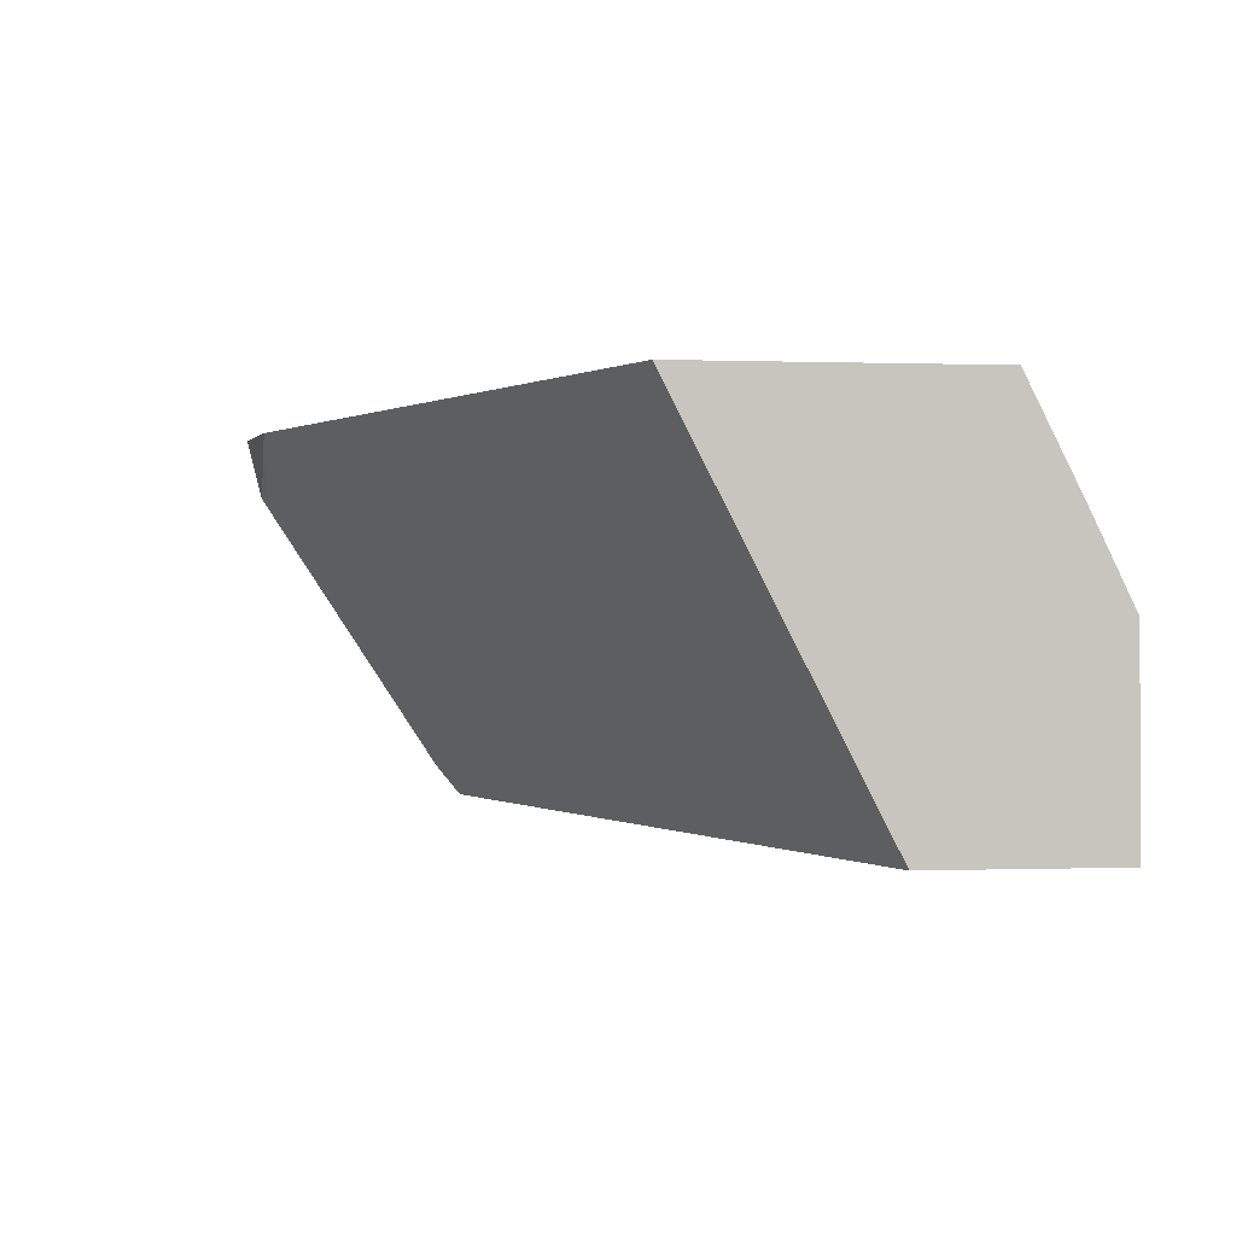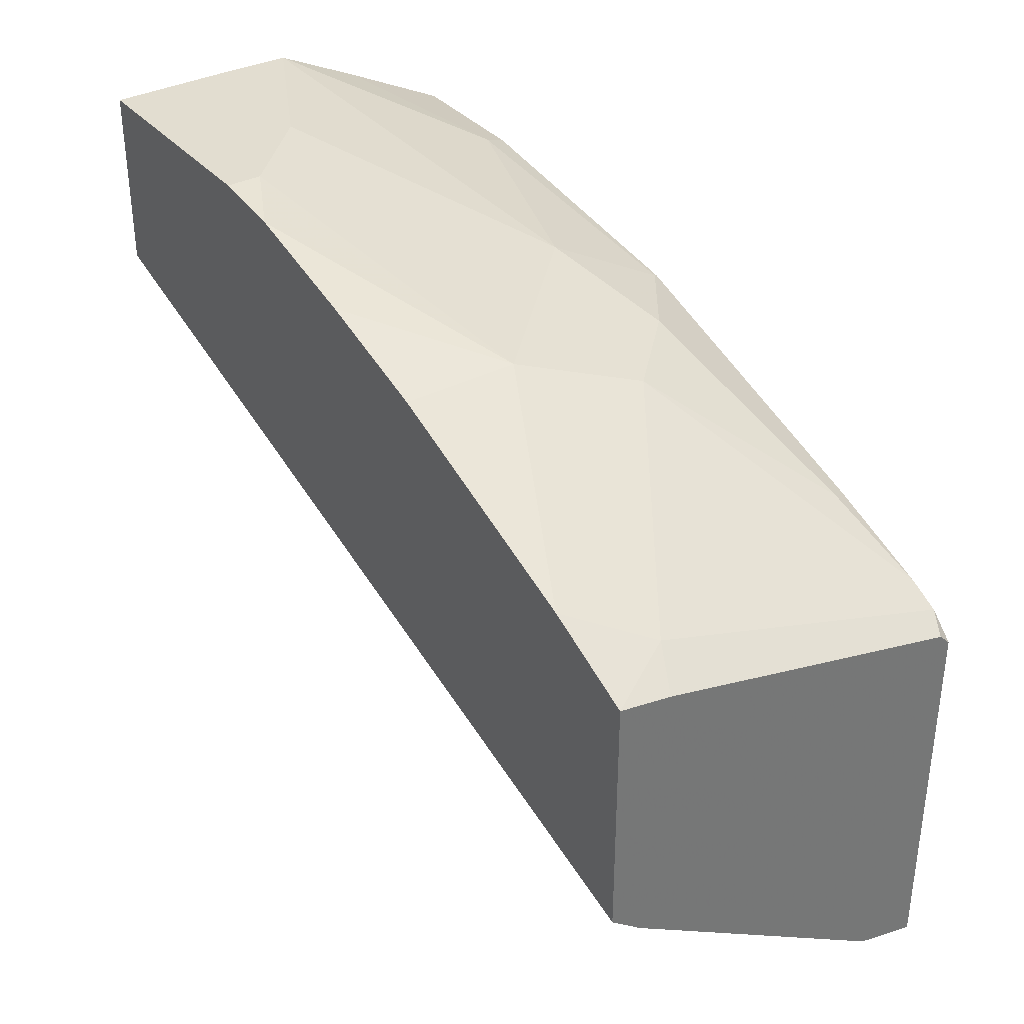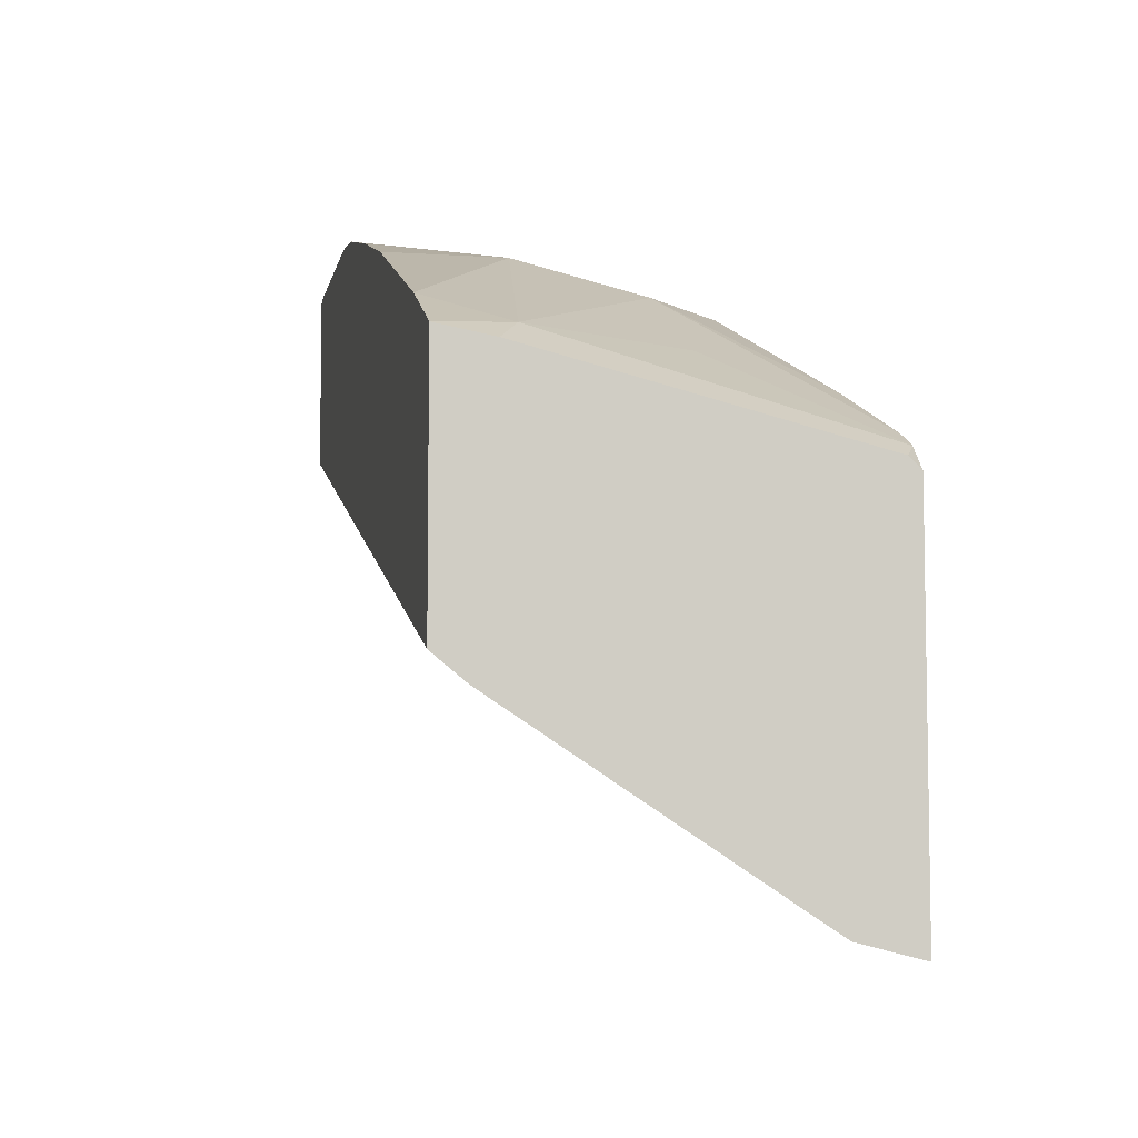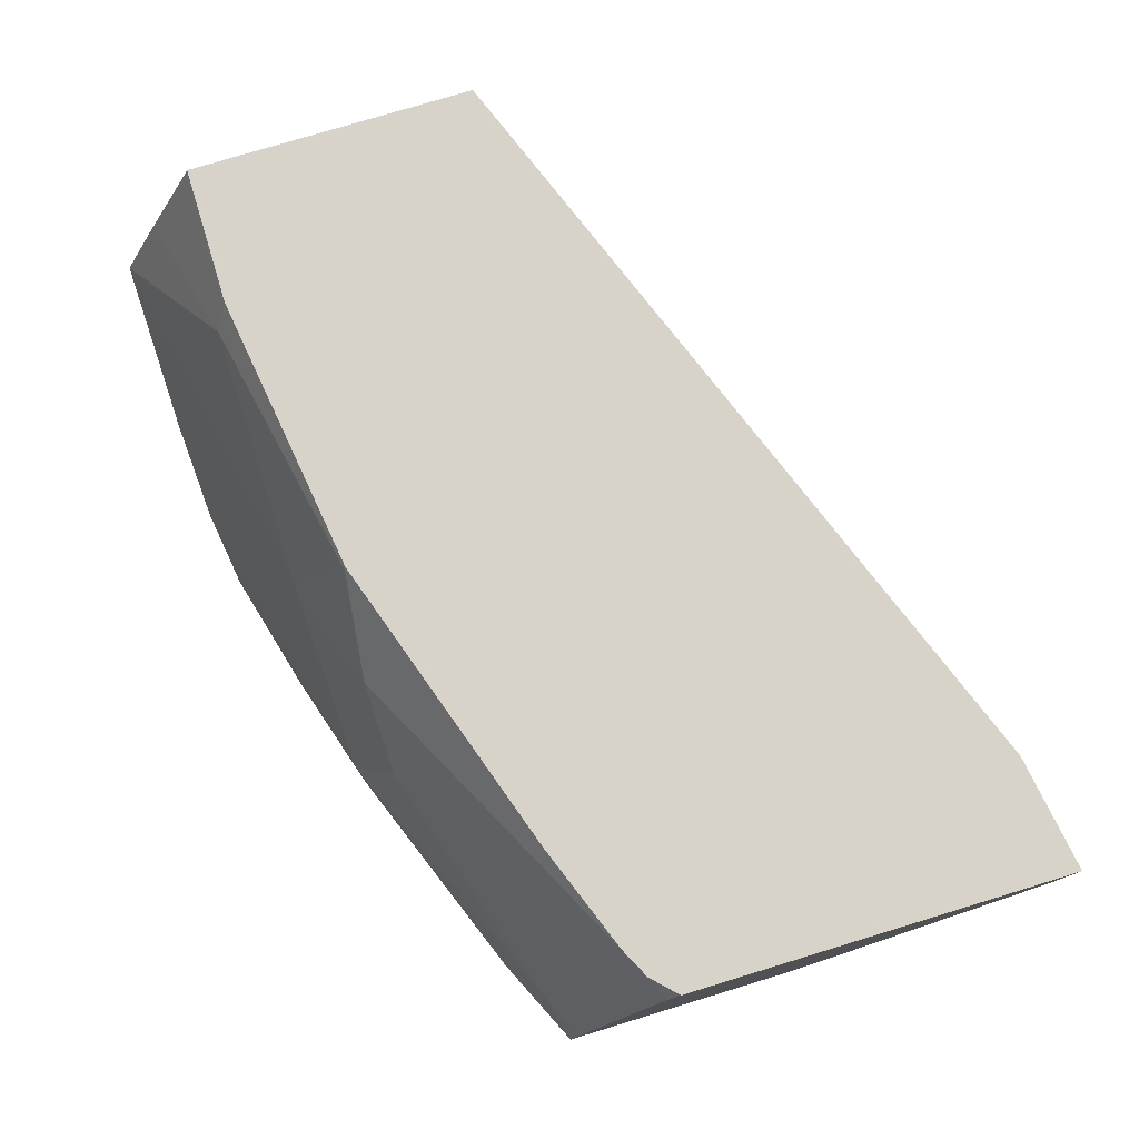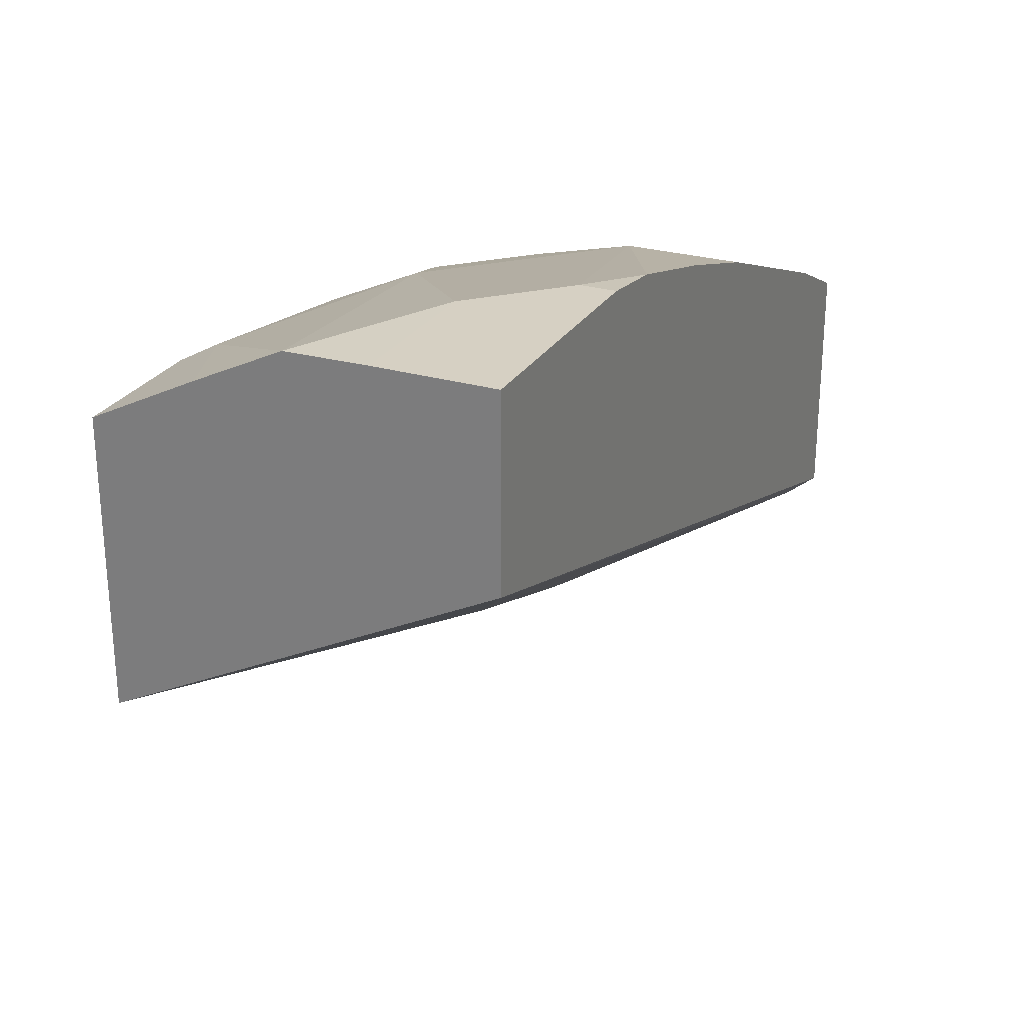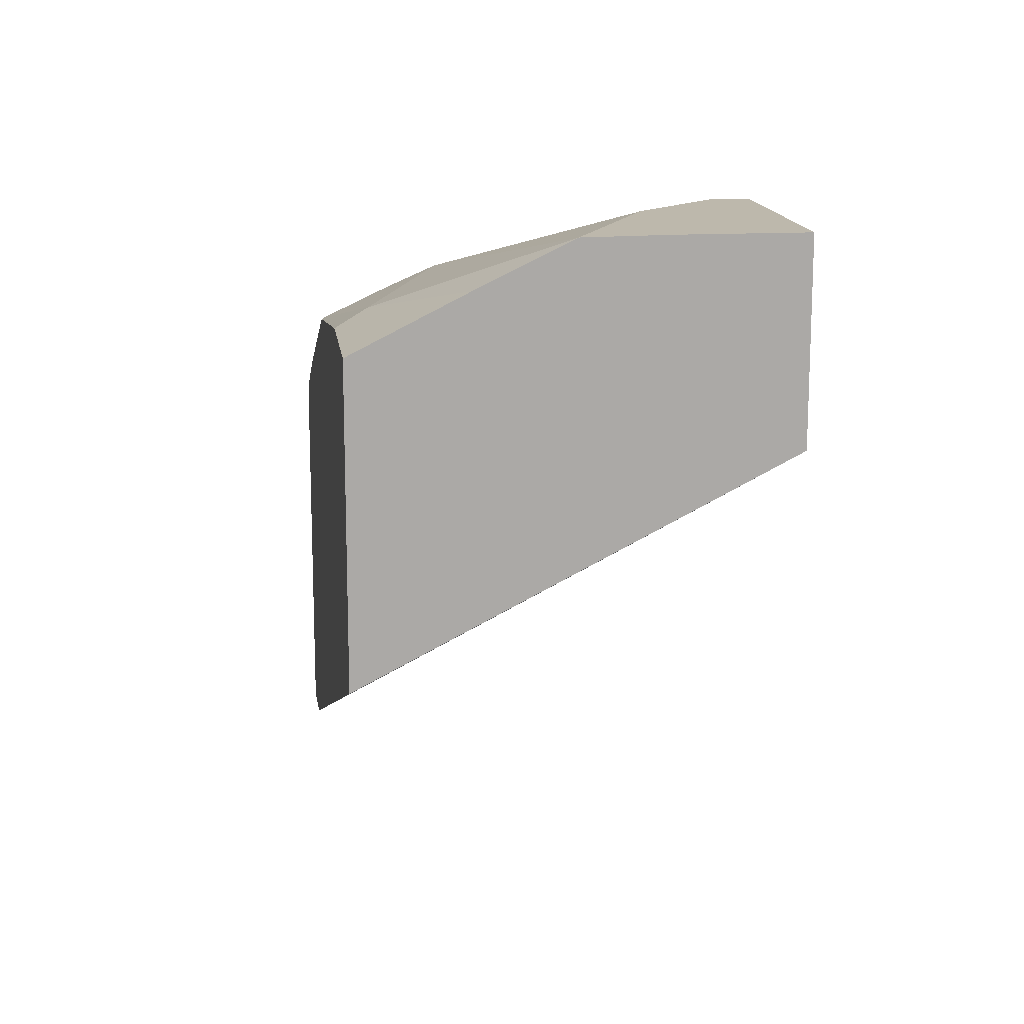
<metadata>
{"format":"obj","ext":"obj","renderer":"f3d","projection":"perspective","resolution":1024,"background":"white","views":[{"elev":-0.1,"azim":-98.0,"up":"+Y"},{"elev":35.3,"azim":55.6,"up":"+Z"},{"elev":-6.6,"azim":78.9,"up":"+Z"},{"elev":77.0,"azim":73.1,"up":"+Y"},{"elev":26.5,"azim":-65.3,"up":"+Z"},{"elev":14.8,"azim":-97.2,"up":"+Z"}]}
</metadata>
<code>
v 0.4043 -0.02285 0.4904
v 0.4043 -0.02285 0.662
v 0.4043 -0.05158 0.4976
v 0.3523 -0.02285 0.4988
v 0.4043 -0.02825 0.6674
v 0.3935 -0.02285 0.6728
v 0.4043 -0.1846 0.5842
v 0.002291 -0.1991 0.7219
v 0.3905 -0.04882 0.5004
v 0.002291 -0.02285 0.6315
v 0.4043 -0.1747 0.704
v 0.3844 -0.1648 0.7139
v 0.3799 -0.02285 0.6796
v 0.3478 -0.09154 0.7139
v 0.4043 -0.1991 0.596
v 0.002291 -0.1991 0.8054
v 0.002291 -0.02285 0.762
v 0.4043 -0.1991 0.7084
v 0.2746 -0.09154 0.7506
v 0.3051 -0.1342 0.7445
v 0.2563 -0.1464 0.7688
v 0.362 -0.1991 0.7281
v 0.3318 -0.02285 0.6979
v 0.3356 -0.03051 0.7017
v 0.002291 -0.1464 0.8054
v 0.1098 -0.1991 0.8054
v 0.002291 -0.04121 0.7712
v 0.06636 -0.02285 0.762
v 0.238 -0.05493 0.7506
v 0.2563 -0.1991 0.7688
v 0.1831 -0.07323 0.7688
v 0.07324 -0.1464 0.8054
v 0.1098 -0.1831 0.8054
v 0.1423 -0.1991 0.8013
v 0.2003 -0.1991 0.786
v 0.3066 -0.02285 0.7063
v 0.2973 -0.02285 0.7094
v 0.1945 -0.02285 0.7437
v 0.002291 -0.1103 0.805
v 0.002291 -0.07094 0.786
v 0.07324 -0.03662 0.7688
v 0.1953 -0.02442 0.7445
f 16 33 32
f 16 32 25
f 17 27 28
f 19 29 21
f 19 21 20
f 21 30 22
f 19 24 29
f 16 26 33
f 12 21 22
f 13 24 19
f 13 23 24
f 12 22 18
f 12 20 21
f 12 19 20
f 21 29 31
f 12 14 19
f 13 19 14
f 21 31 32
f 28 41 38
f 21 33 34
f 11 12 18
f 39 41 40
f 38 41 42
f 31 39 32
f 31 41 39
f 31 42 41
f 29 42 31
f 29 38 42
f 21 32 33
f 28 40 41
f 26 34 33
f 25 32 39
f 24 38 29
f 24 37 38
f 24 36 37
f 23 36 24
f 21 35 30
f 21 34 35
f 27 40 28
f 8 26 16
f 8 15 18
f 8 35 34
f 1 13 6
f 1 23 13
f 1 36 23
f 1 37 36
f 1 38 37
f 1 28 38
f 1 17 28
f 1 6 2
f 1 4 10
f 1 7 3
f 1 15 7
f 1 18 15
f 1 11 18
f 1 5 11
f 1 2 5
f 8 34 26
f 1 3 4
f 2 6 5
f 1 10 17
f 3 8 9
f 8 30 35
f 3 7 8
f 8 22 30
f 8 18 22
f 8 17 10
f 8 27 17
f 8 39 40
f 8 25 39
f 8 16 25
f 8 40 27
f 7 15 8
f 3 9 4
f 4 8 10
f 5 6 12
f 4 9 8
f 6 13 14
f 6 14 12
f 5 12 11

</code>
